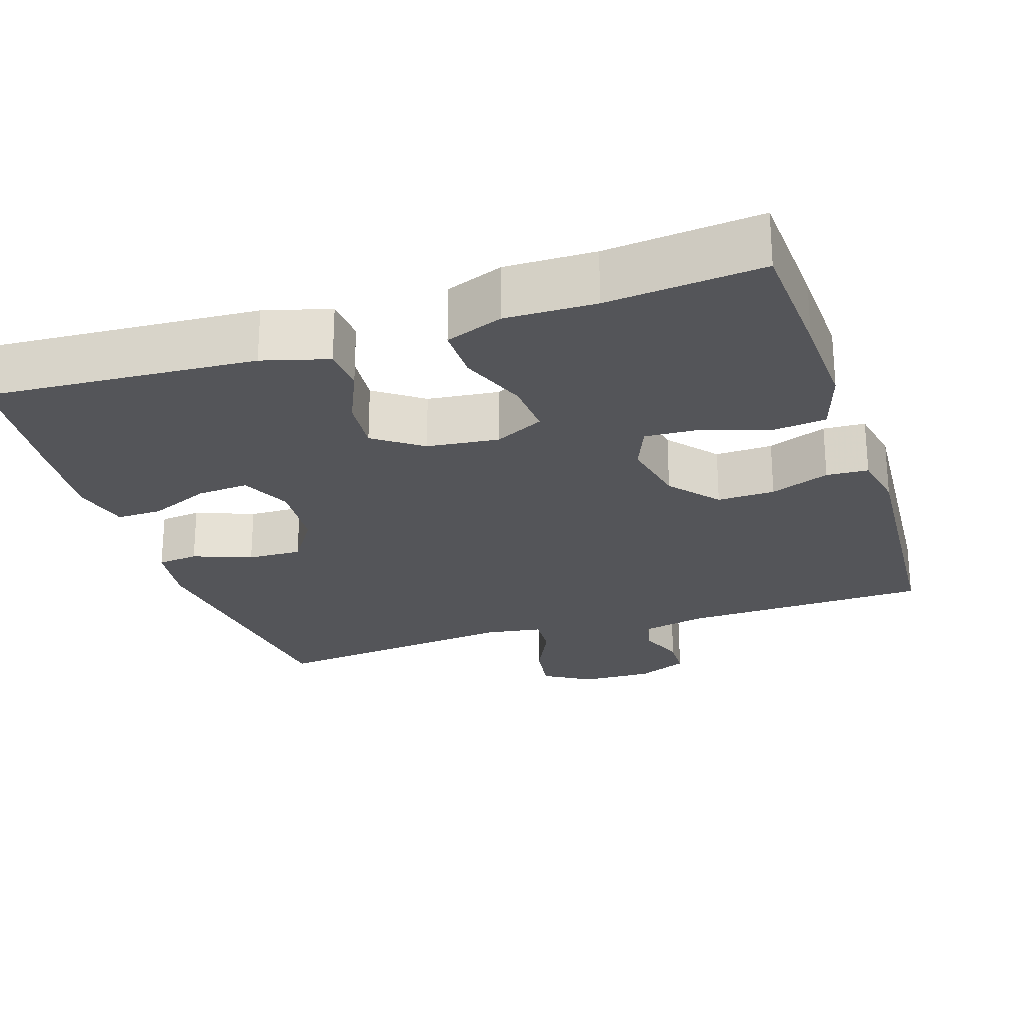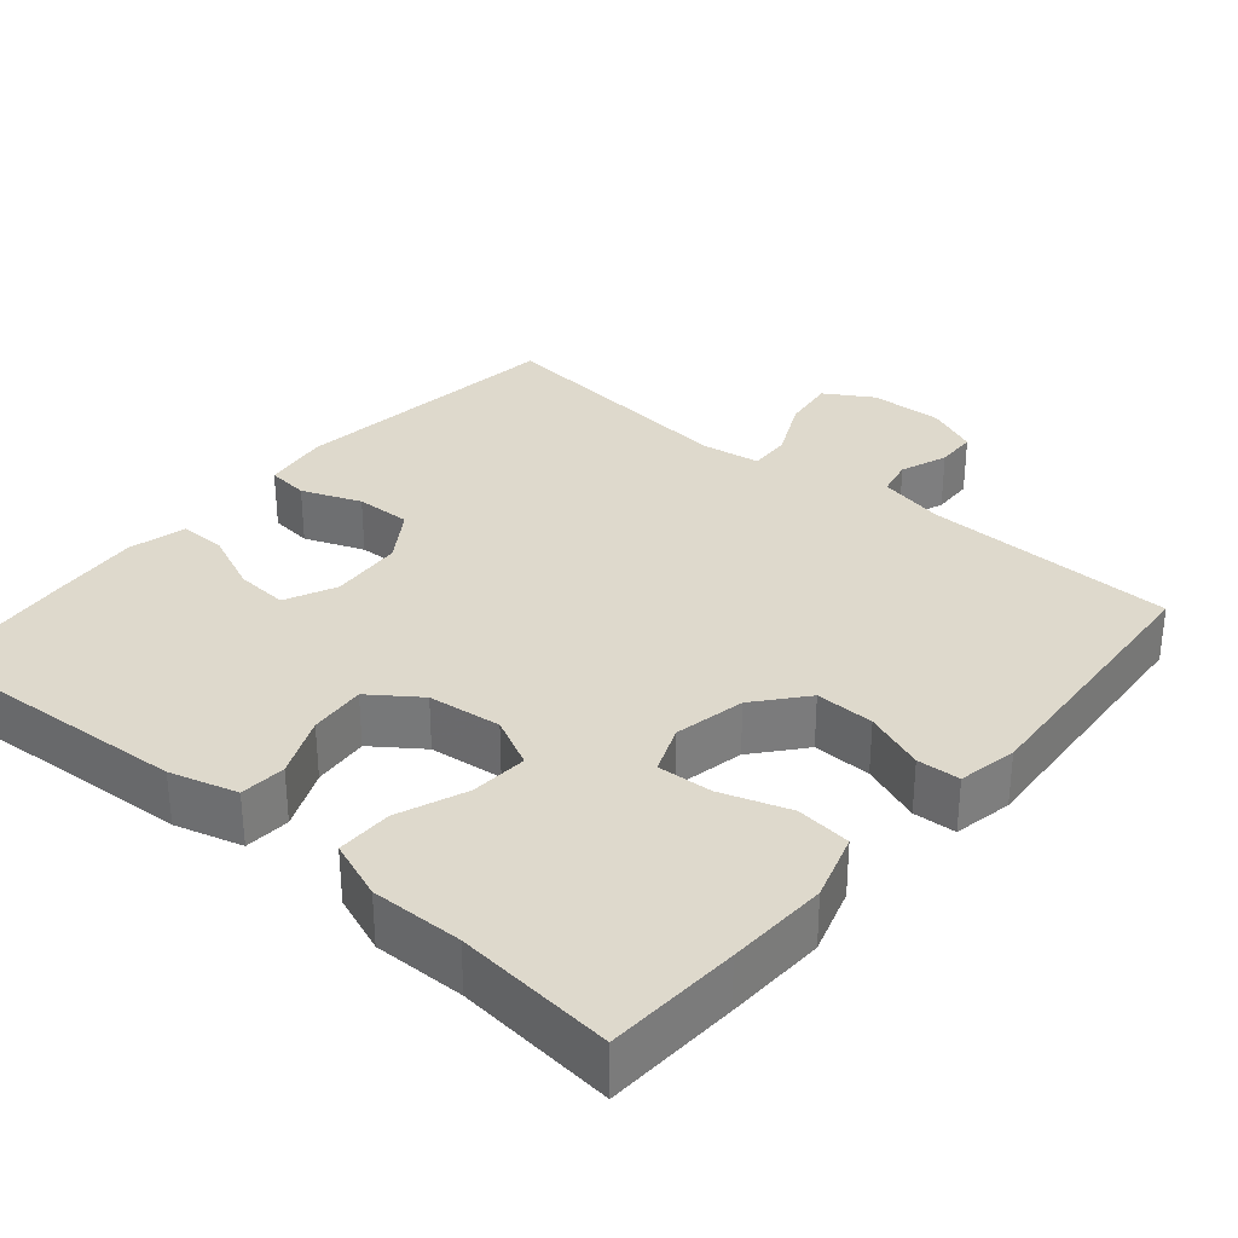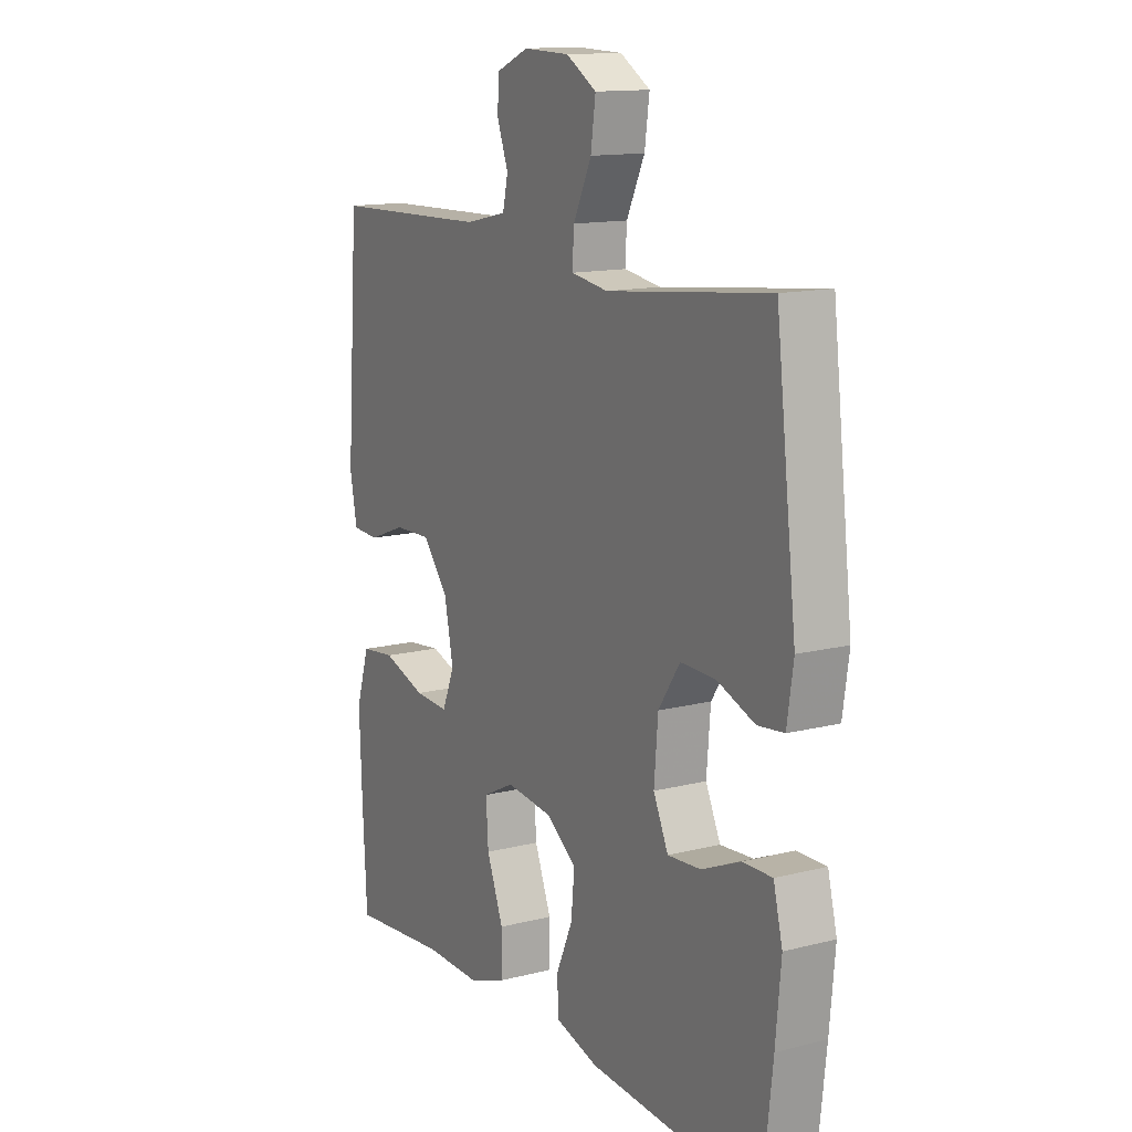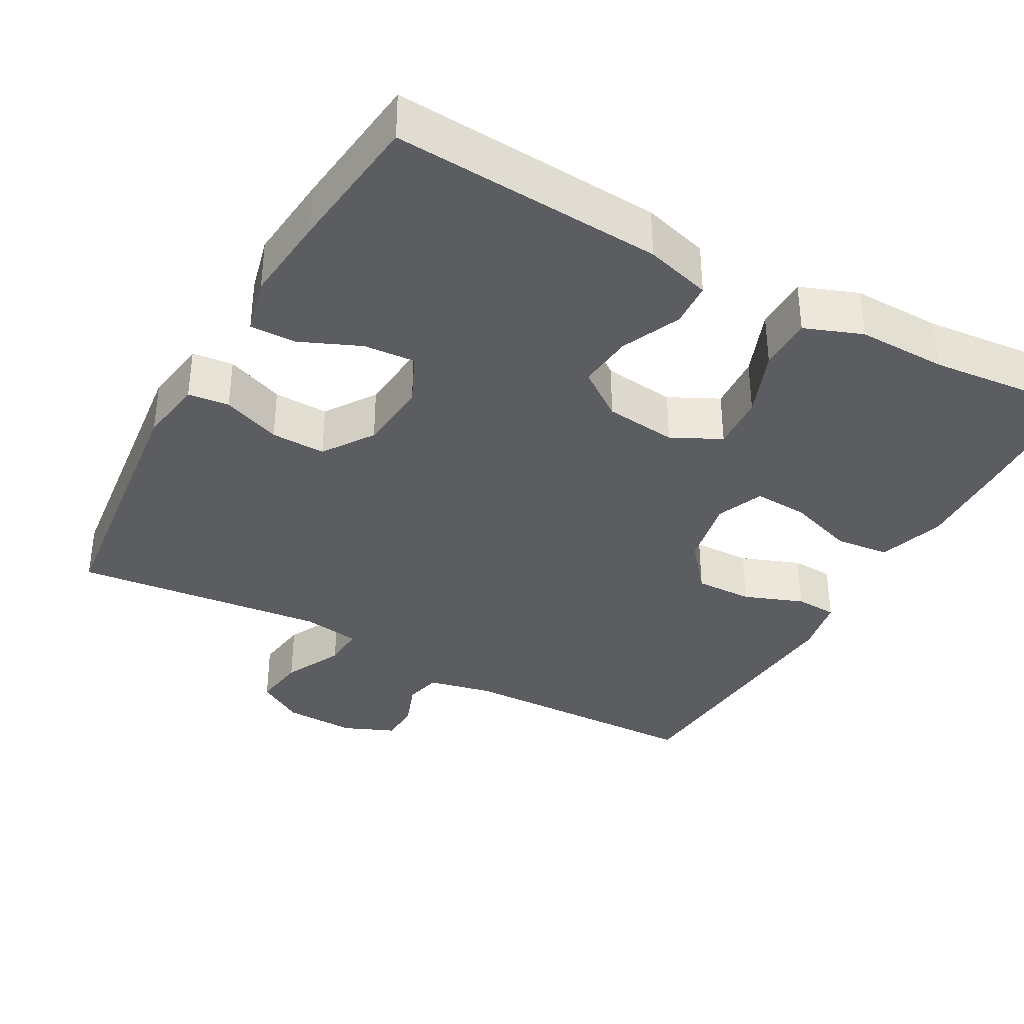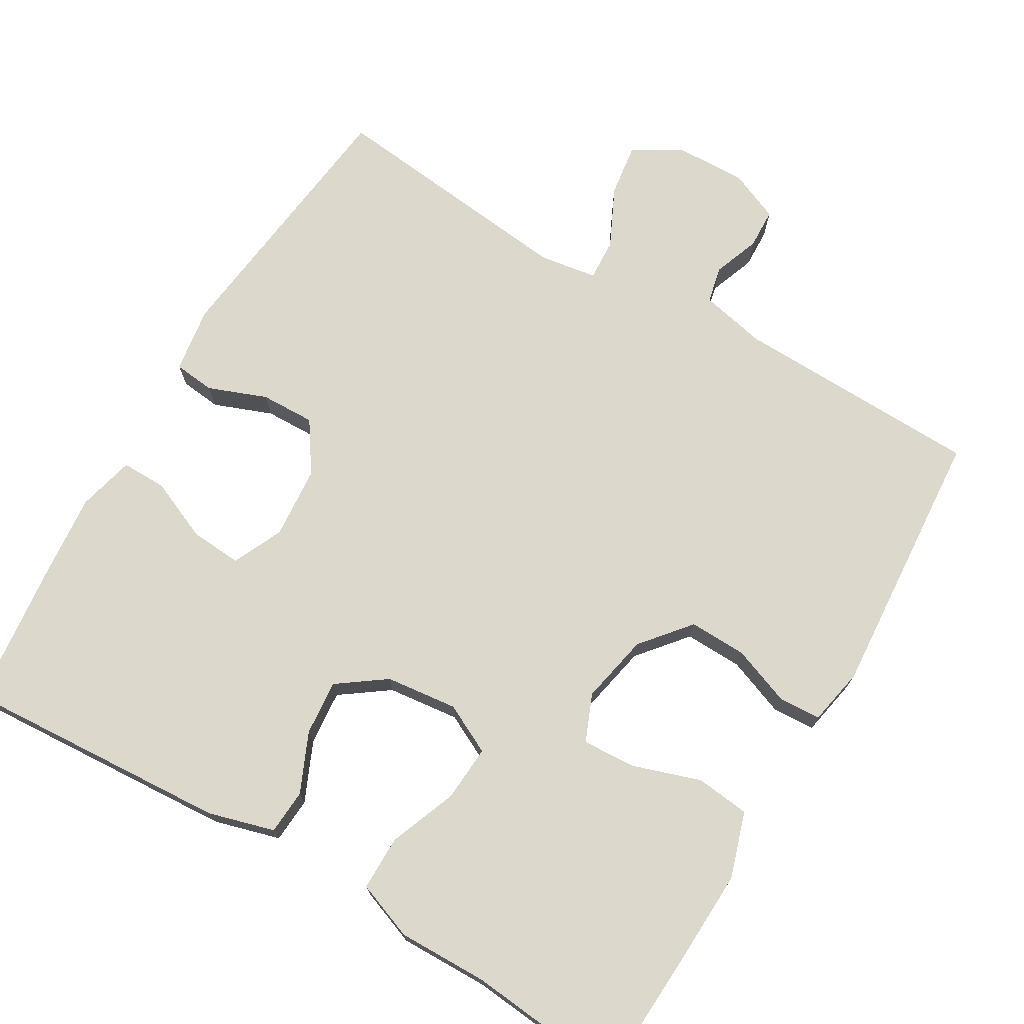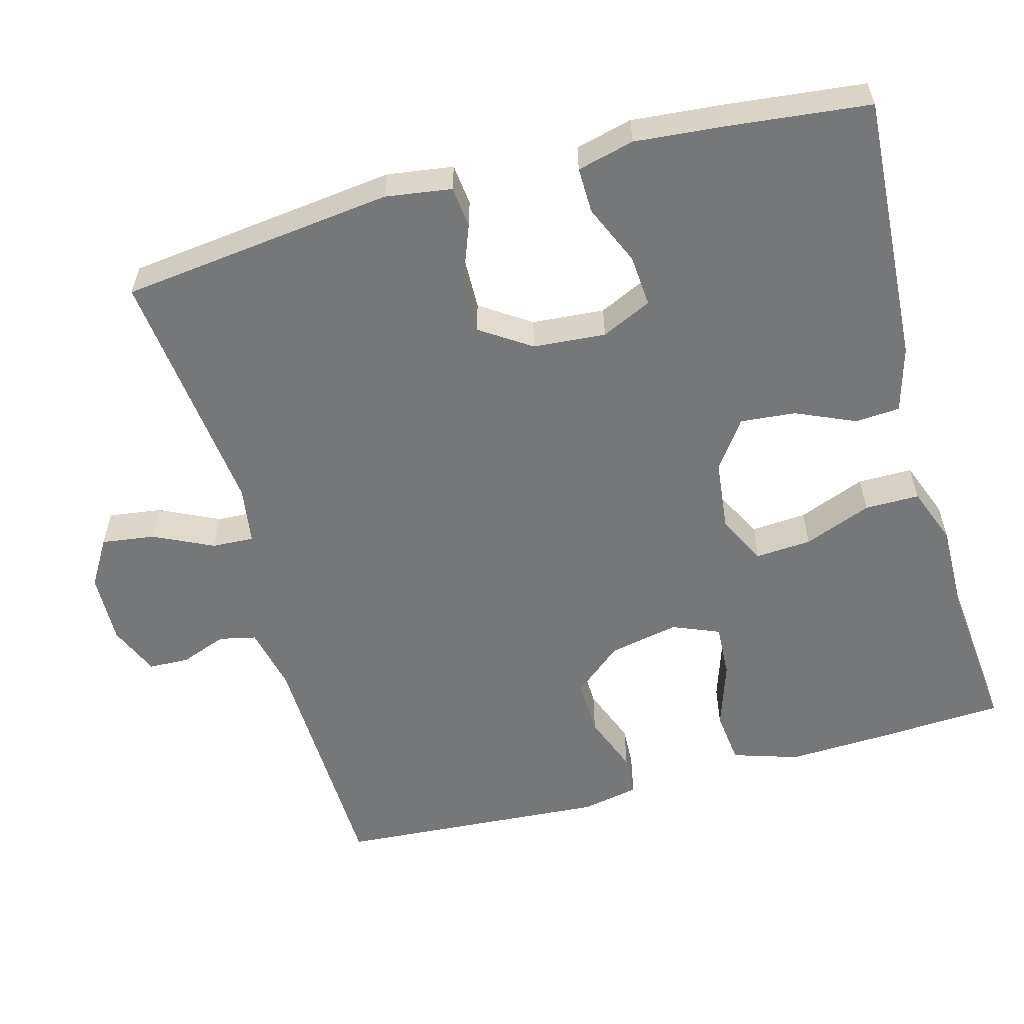
<metadata>
{"format":"obj","ext":"obj","renderer":"f3d","projection":"perspective","resolution":1024,"background":"white","views":[{"elev":-24.6,"azim":-161.8,"up":"+Y"},{"elev":32.0,"azim":-139.6,"up":"+Y"},{"elev":13.6,"azim":60.4,"up":"+Z"},{"elev":-36.1,"azim":150.9,"up":"+Y"},{"elev":72.7,"azim":-149.5,"up":"+Y"},{"elev":-57.1,"azim":105.4,"up":"+Y"}]}
</metadata>
<code>
v 0.5 0.07 -0.5
v 0.14 0.07 -0.477
v 0.052 0.07 -0.452
v 0.048 0.07 -0.392
v 0.083 0.07 -0.313
v 0.09 0.07 -0.239
v 0.026 0.07 -0.193
v -0.07 0.07 -0.182
v -0.136 0.07 -0.215
v -0.131 0.07 -0.29
v -0.096 0.07 -0.38
v -0.096 0.07 -0.453
v -0.173 0.07 -0.482
v -0.293 0.07 -0.48
v -0.5 0.07 -0.5
v -0.509 0.07 -0.326
v -0.514 0.07 -0.194
v -0.486 0.07 -0.106
v -0.414 0.07 -0.098
v -0.324 0.07 -0.128
v -0.252 0.07 -0.132
v -0.226 0.07 -0.069
v -0.245 0.07 0.024
v -0.299 0.07 0.089
v -0.376 0.07 0.087
v -0.455 0.07 0.057
v -0.511 0.07 0.06
v -0.526 0.07 0.137
v -0.5 0.07 0.5
v -0.168 0.07 0.509
v -0.081 0.07 0.528
v -0.07 0.07 0.577
v -0.093 0.07 0.639
v -0.091 0.07 0.693
v -0.023 0.07 0.722
v 0.073 0.07 0.719
v 0.136 0.07 0.681
v 0.126 0.07 0.61
v 0.088 0.07 0.531
v 0.085 0.07 0.475
v 0.162 0.07 0.463
v 0.5 0.07 0.5
v 0.543 0.07 0.135
v 0.53 0.07 0.047
v 0.475 0.07 0.041
v 0.397 0.07 0.071
v 0.324 0.07 0.073
v 0.279 0.07 0.006
v 0.271 0.07 -0.091
v 0.302 0.07 -0.158
v 0.371 0.07 -0.153
v 0.452 0.07 -0.118
v 0.513 0.07 -0.117
v 0.532 0.07 -0.193
v 0.521 0.07 -0.312
v 0.5 0 -0.5
v 0.14 0 -0.477
v 0.052 0 -0.452
v 0.048 0 -0.392
v 0.083 0 -0.313
v 0.09 0 -0.239
v 0.026 0 -0.193
v -0.07 0 -0.182
v -0.136 0 -0.215
v -0.131 0 -0.29
v -0.096 0 -0.38
v -0.096 0 -0.453
v -0.173 0 -0.482
v -0.293 0 -0.48
v -0.5 0 -0.5
v -0.509 0 -0.326
v -0.514 0 -0.194
v -0.486 0 -0.106
v -0.414 0 -0.098
v -0.324 0 -0.128
v -0.252 0 -0.132
v -0.226 0 -0.069
v -0.245 0 0.024
v -0.299 0 0.089
v -0.376 0 0.087
v -0.455 0 0.057
v -0.511 0 0.06
v -0.526 0 0.137
v -0.5 0 0.5
v -0.168 0 0.509
v -0.081 0 0.528
v -0.07 0 0.577
v -0.093 0 0.639
v -0.091 0 0.693
v -0.023 0 0.722
v 0.073 0 0.719
v 0.136 0 0.681
v 0.126 0 0.61
v 0.088 0 0.531
v 0.085 0 0.475
v 0.162 0 0.463
v 0.5 0 0.5
v 0.543 0 0.135
v 0.53 0 0.047
v 0.475 0 0.041
v 0.397 0 0.071
v 0.324 0 0.073
v 0.279 0 0.006
v 0.271 0 -0.091
v 0.302 0 -0.158
v 0.371 0 -0.153
v 0.452 0 -0.118
v 0.513 0 -0.117
v 0.532 0 -0.193
v 0.521 0 -0.312
f 51 52 53 54
f 50 51 54 55
f 43 44 45 46
f 41 42 43 46
f 40 41 46 47
f 36 37 38 39
f 36 39 40
f 35 36 40
f 32 33 34 35
f 31 32 35 40
f 30 31 40 47
f 25 26 27 28
f 24 25 28 29
f 23 24 29 30
f 17 18 19 20
f 17 20 21
f 14 15 16 17
f 14 17 21
f 13 14 21 22
f 10 11 12 13
f 9 10 13 22
f 2 3 4 5
f 2 5 6
f 50 55 1 2
f 49 50 2 6
f 48 49 6 7
f 47 48 7 8
f 22 23 30 47
f 8 9 22 47
f 109 108 107 106
f 110 109 106 105
f 101 100 99 98
f 101 98 97 96
f 102 101 96 95
f 94 93 92 91
f 95 94 91
f 95 91 90
f 90 89 88 87
f 95 90 87 86
f 102 95 86 85
f 83 82 81 80
f 84 83 80 79
f 85 84 79 78
f 75 74 73 72
f 76 75 72
f 72 71 70 69
f 76 72 69
f 77 76 69 68
f 68 67 66 65
f 77 68 65 64
f 60 59 58 57
f 61 60 57
f 57 56 110 105
f 61 57 105 104
f 62 61 104 103
f 63 62 103 102
f 102 85 78 77
f 102 77 64 63
f 1 56 57 2
f 2 57 58 3
f 3 58 59 4
f 4 59 60 5
f 5 60 61 6
f 6 61 62 7
f 7 62 63 8
f 8 63 64 9
f 9 64 65 10
f 10 65 66 11
f 11 66 67 12
f 12 67 68 13
f 13 68 69 14
f 14 69 70 15
f 15 70 71 16
f 16 71 72 17
f 17 72 73 18
f 18 73 74 19
f 19 74 75 20
f 20 75 76 21
f 21 76 77 22
f 22 77 78 23
f 23 78 79 24
f 24 79 80 25
f 25 80 81 26
f 26 81 82 27
f 27 82 83 28
f 28 83 84 29
f 29 84 85 30
f 30 85 86 31
f 31 86 87 32
f 32 87 88 33
f 33 88 89 34
f 34 89 90 35
f 35 90 91 36
f 36 91 92 37
f 37 92 93 38
f 38 93 94 39
f 39 94 95 40
f 40 95 96 41
f 41 96 97 42
f 42 97 98 43
f 43 98 99 44
f 44 99 100 45
f 45 100 101 46
f 46 101 102 47
f 47 102 103 48
f 48 103 104 49
f 49 104 105 50
f 50 105 106 51
f 51 106 107 52
f 52 107 108 53
f 53 108 109 54
f 54 109 110 55
f 55 110 56 1

</code>
